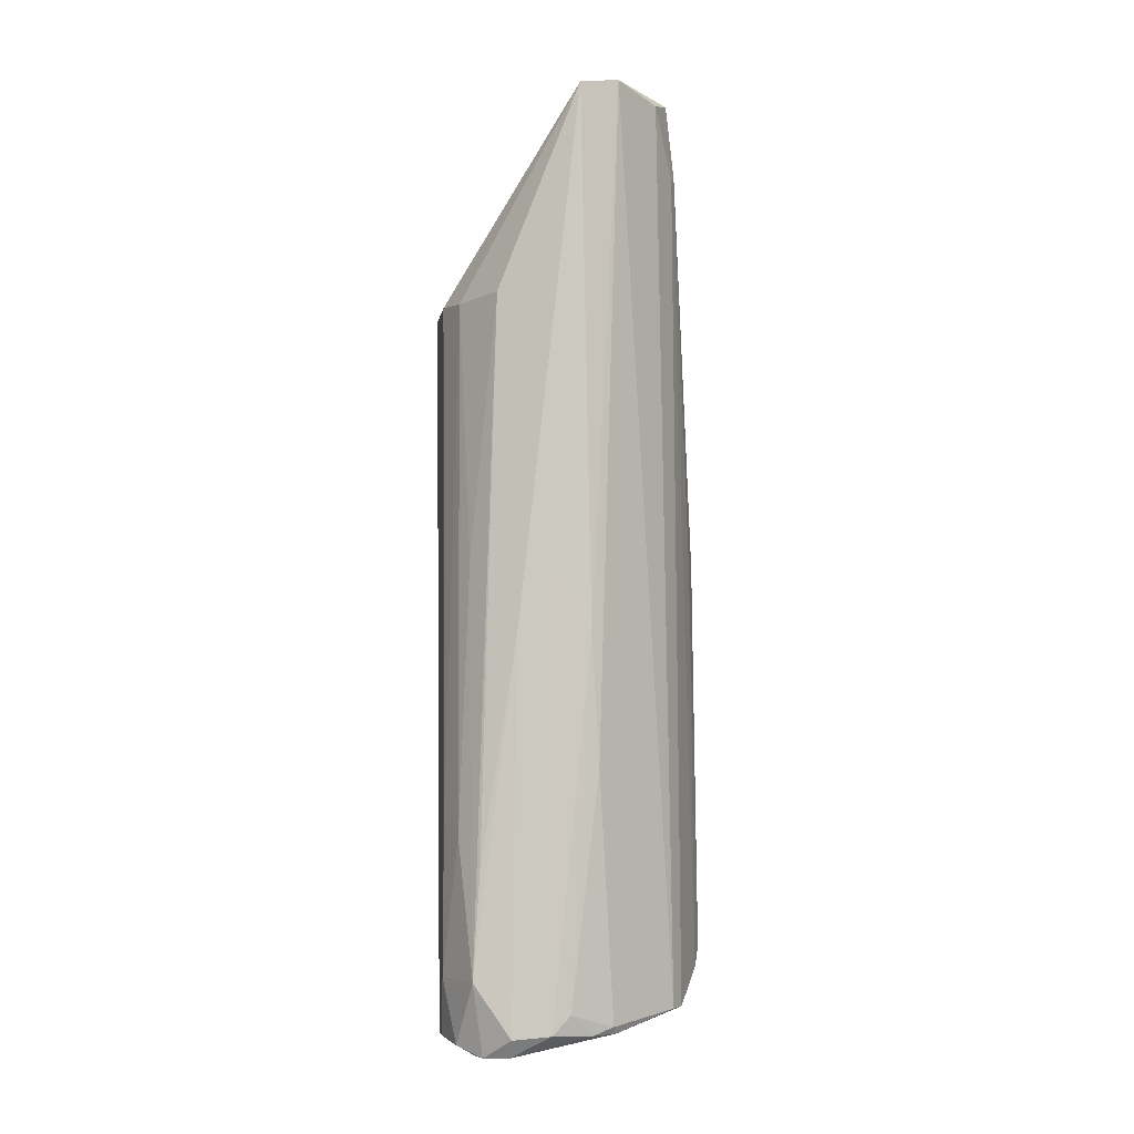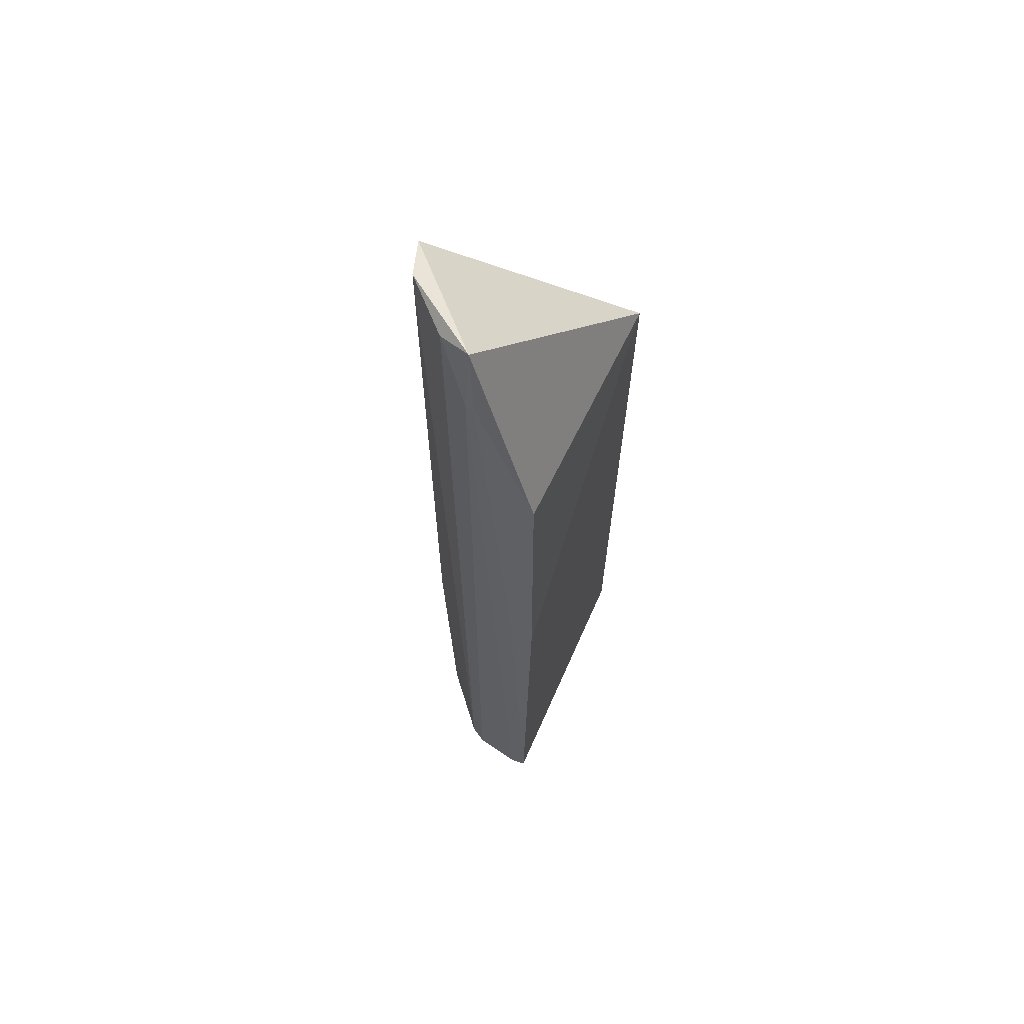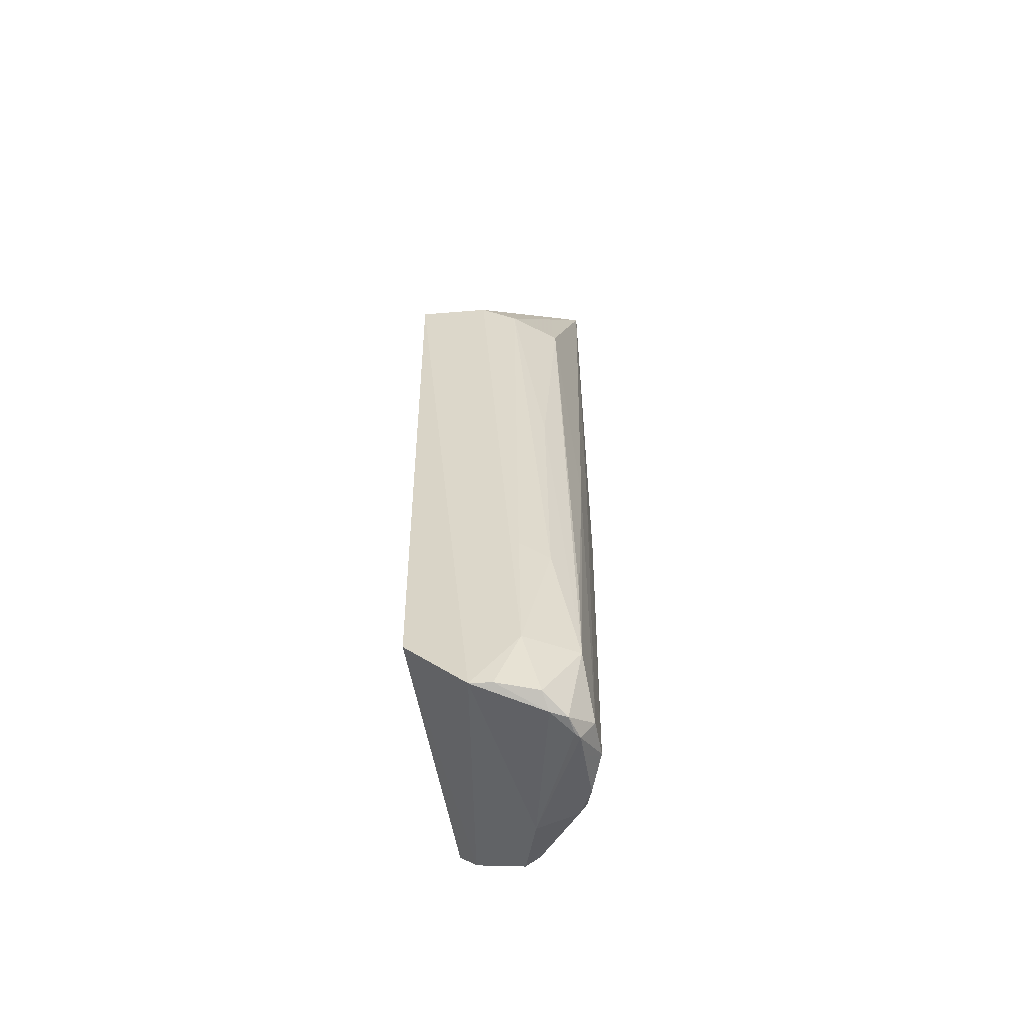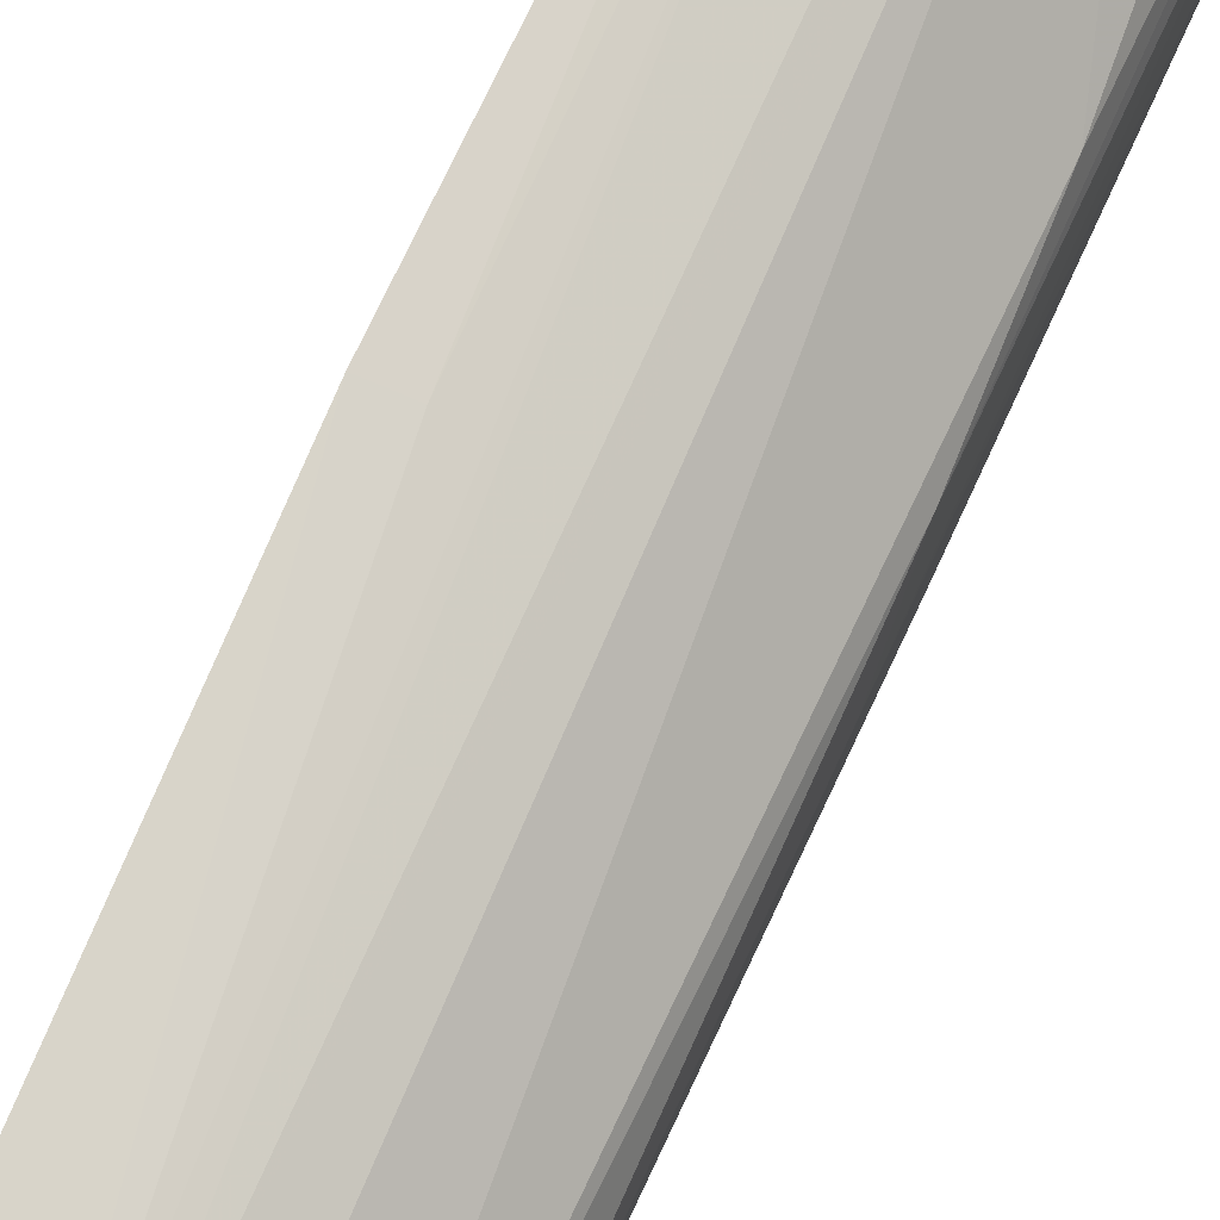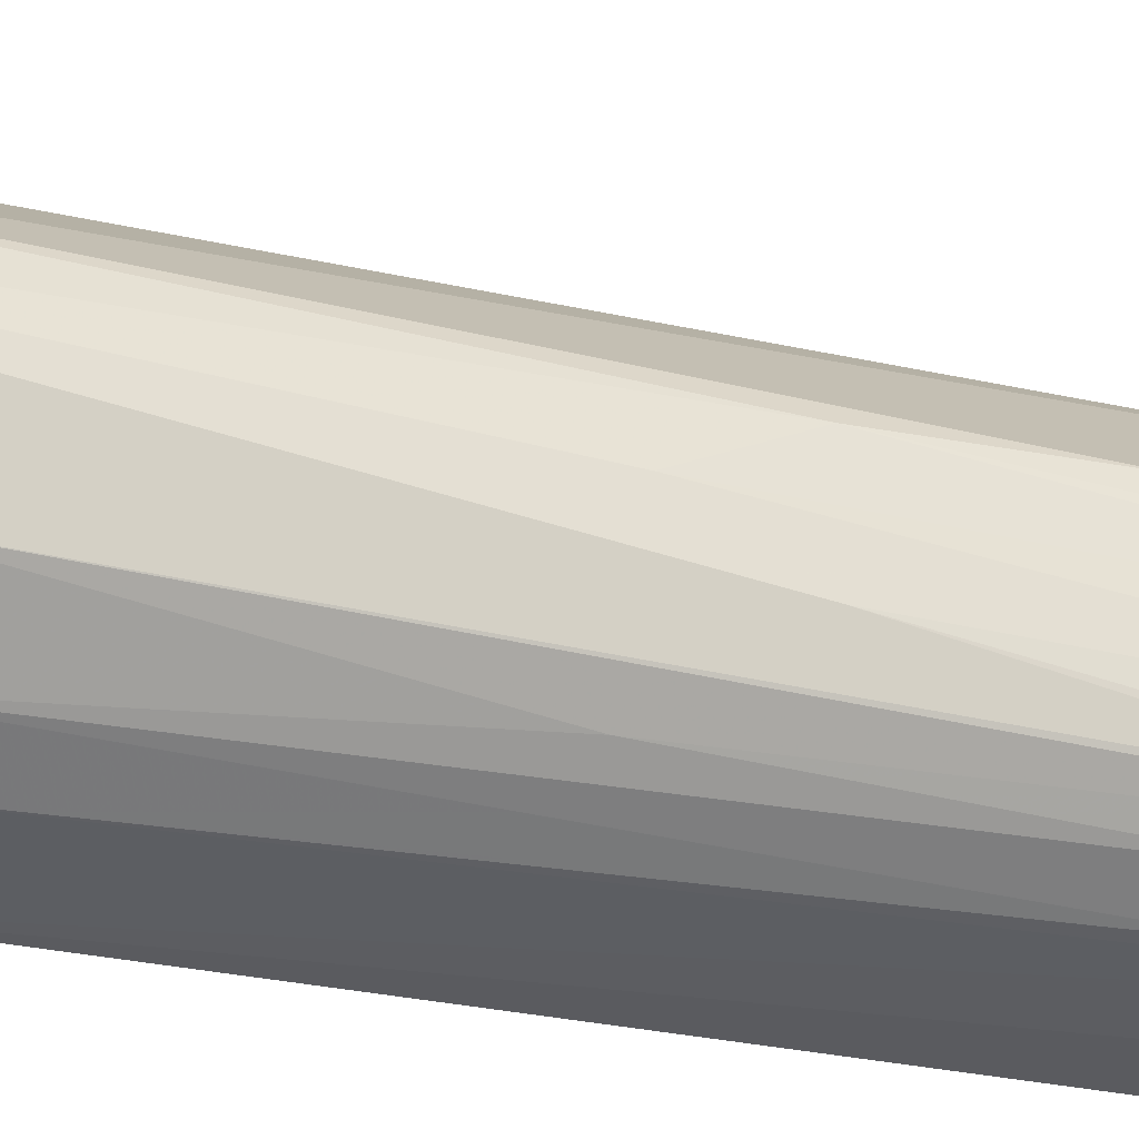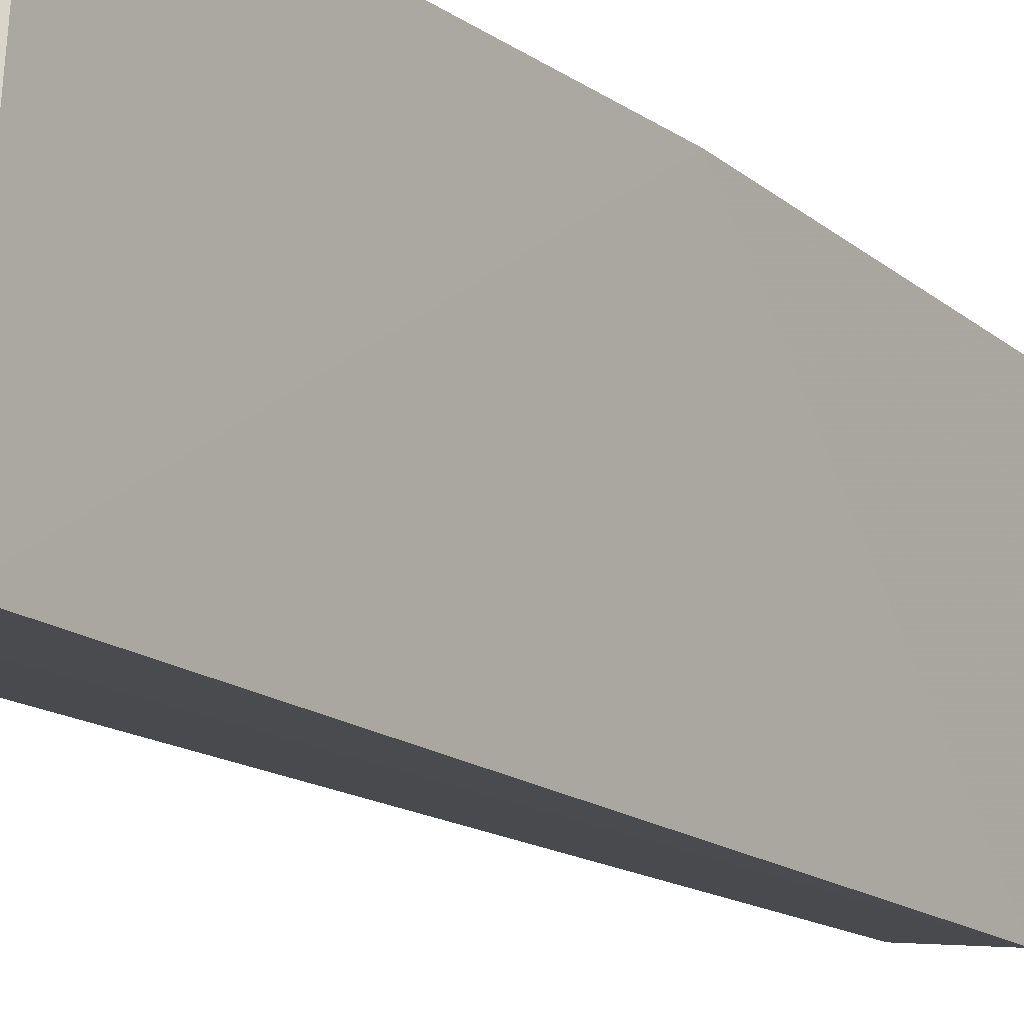
<metadata>
{"format":"obj","ext":"obj","renderer":"f3d","projection":"perspective","resolution":1024,"background":"white","views":[{"elev":-3.1,"azim":-90.2,"up":"+Y"},{"elev":62.6,"azim":25.8,"up":"+Y"},{"elev":-57.6,"azim":-167.4,"up":"+Y"},{"elev":71.9,"azim":-155.7,"up":"+Z"},{"elev":-30.0,"azim":-108.7,"up":"+Z"},{"elev":-16.0,"azim":34.7,"up":"+Z"}]}
</metadata>
<code>
v -0.1071 0.05194 0.05543
v -0.08981 -0.149 0.06367
v -0.09102 0.002947 0.0001014
v -0.1073 0.00347 0.002567
v -0.1287 -0.1636 0.02851
v -0.1289 0.05158 0.0349
v -0.09028 0.004288 0.0595
v -0.1098 -0.1606 0.05661
v -0.09266 -0.1519 0.001163
v -0.1285 -0.1518 0.01087
v -0.1053 0.03529 0.05744
v -0.08872 -0.05759 0.06246
v -0.1274 -0.104 0.03911
v -0.1066 -0.1666 0.002145
v -0.1251 0.004044 0.01588
v -0.1291 -0.1644 0.01954
v -0.1061 -0.1607 0.05864
v -0.1256 0.05281 0.04366
v -0.09485 -0.05799 0.06146
v -0.1286 -0.07376 0.03737
v -0.1229 -0.1625 0.04238
v -0.1172 -0.1523 0.003467
v -0.0939 -0.1535 0.06268
v -0.129 -0.07402 0.02068
v -0.1152 0.002827 0.006782
v -0.1206 -0.1669 0.006809
v -0.115 0.04979 0.0527
v -0.1279 -0.159 0.03277
v -0.1292 -0.05824 0.02965
v -0.1211 -0.1643 0.04291
v -0.1114 -0.1652 0.04425
v -0.1076 0.03403 0.05673
v -0.1284 -0.1271 0.01242
v -0.1224 -0.05699 0.009703
v -0.1232 -0.12 0.007299
v -0.1247 -0.1691 0.01297
v -0.1115 -0.1665 0.003068
v -0.1248 -0.1642 0.03758
v -0.1168 -0.1171 0.003686
v -0.126 -0.1689 0.0189
v -0.1213 -0.1691 0.0109
v -0.1251 -0.1692 0.01741
f 6 1 3
f 6 3 4
f 7 3 1
f 11 7 1
f 12 3 7
f 12 9 3
f 12 2 9
f 12 7 11
f 14 3 9
f 18 1 6
f 18 13 8
f 19 12 11
f 19 2 12
f 20 18 6
f 20 13 18
f 21 8 13
f 22 4 3
f 22 3 14
f 23 14 9
f 23 9 2
f 23 2 19
f 23 19 11
f 24 6 15
f 24 10 16
f 25 15 6
f 25 6 4
f 26 10 22
f 27 18 8
f 27 1 18
f 28 20 5
f 28 13 20
f 28 21 13
f 29 16 5
f 29 5 20
f 29 20 6
f 29 24 16
f 29 6 24
f 30 17 8
f 30 8 21
f 31 23 17
f 31 14 23
f 31 17 30
f 32 23 11
f 32 17 23
f 32 11 1
f 32 1 27
f 32 27 8
f 32 8 17
f 33 24 15
f 33 15 10
f 33 10 24
f 34 10 15
f 34 15 25
f 35 22 10
f 35 34 25
f 35 10 34
f 36 16 10
f 36 10 26
f 37 26 22
f 37 22 14
f 38 28 5
f 38 21 28
f 38 30 21
f 39 35 25
f 39 25 4
f 39 4 22
f 39 22 35
f 40 31 30
f 40 30 38
f 40 38 5
f 40 5 16
f 40 16 36
f 41 14 31
f 41 37 14
f 41 36 26
f 41 26 37
f 42 40 36
f 42 36 41
f 42 41 31
f 42 31 40

</code>
